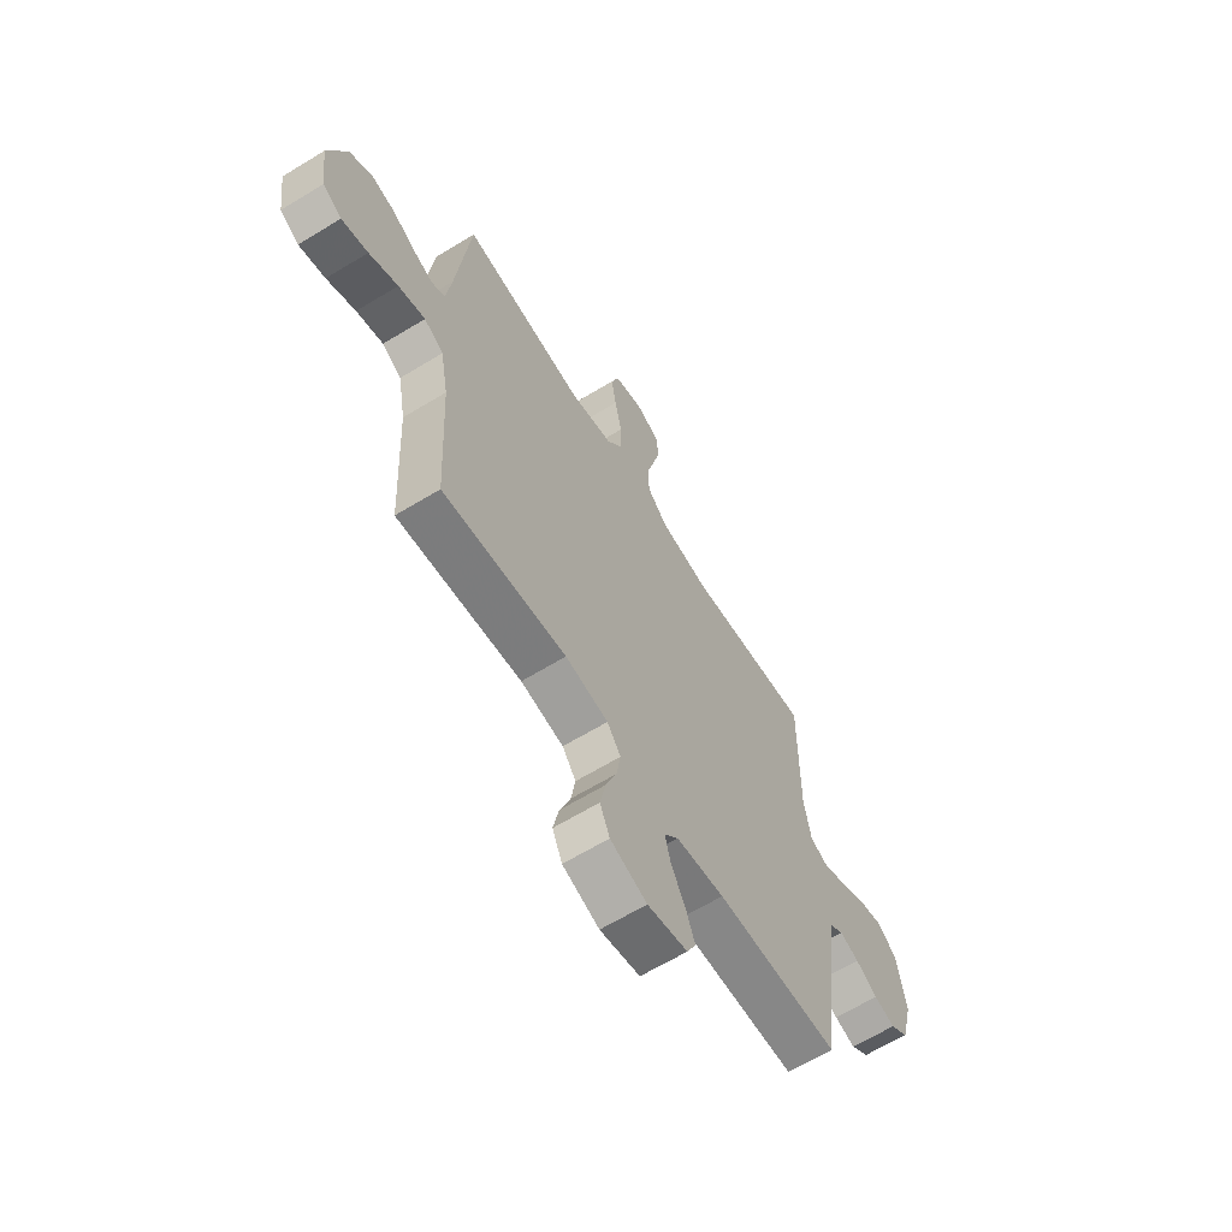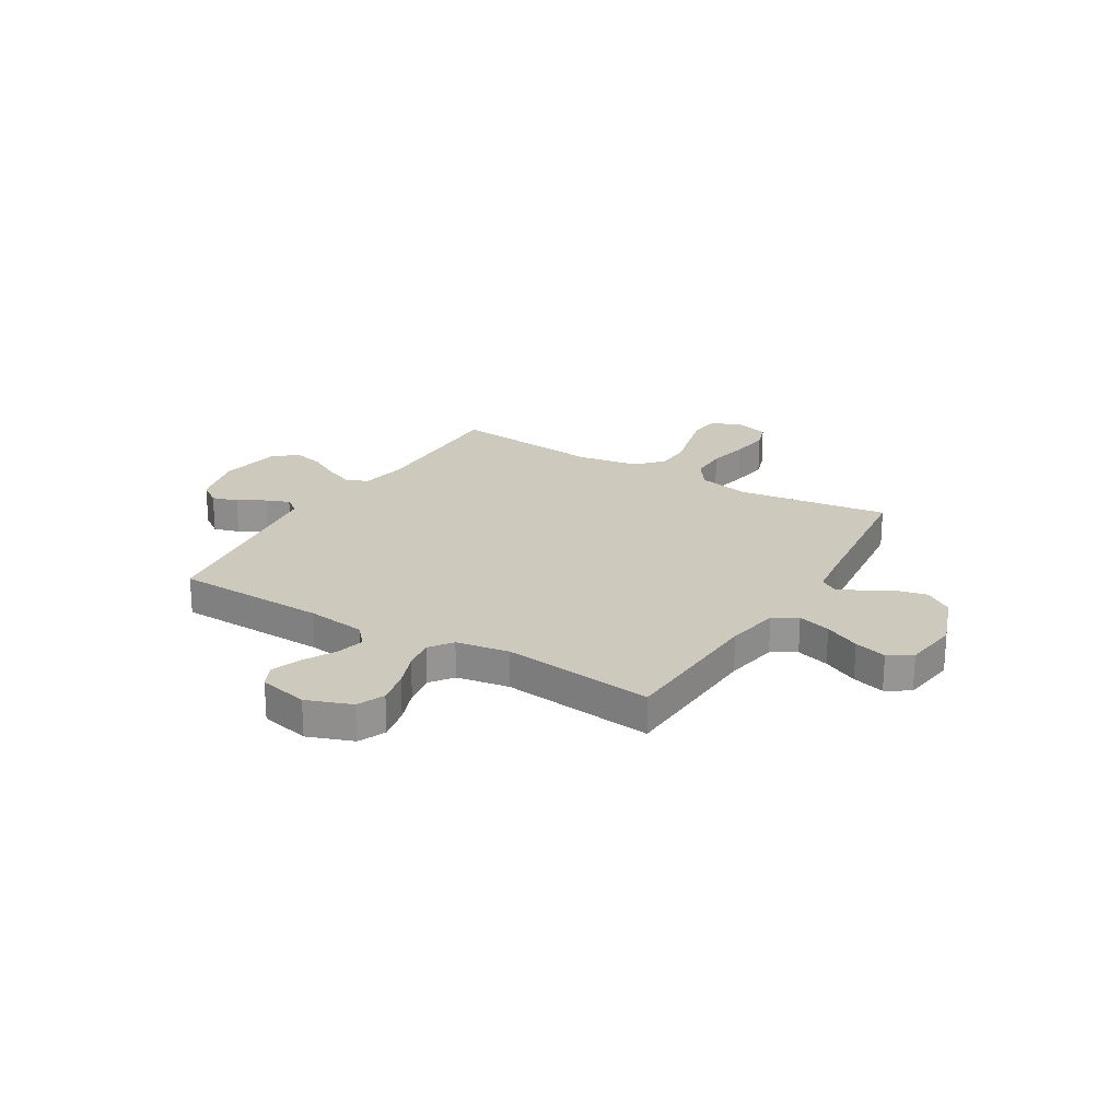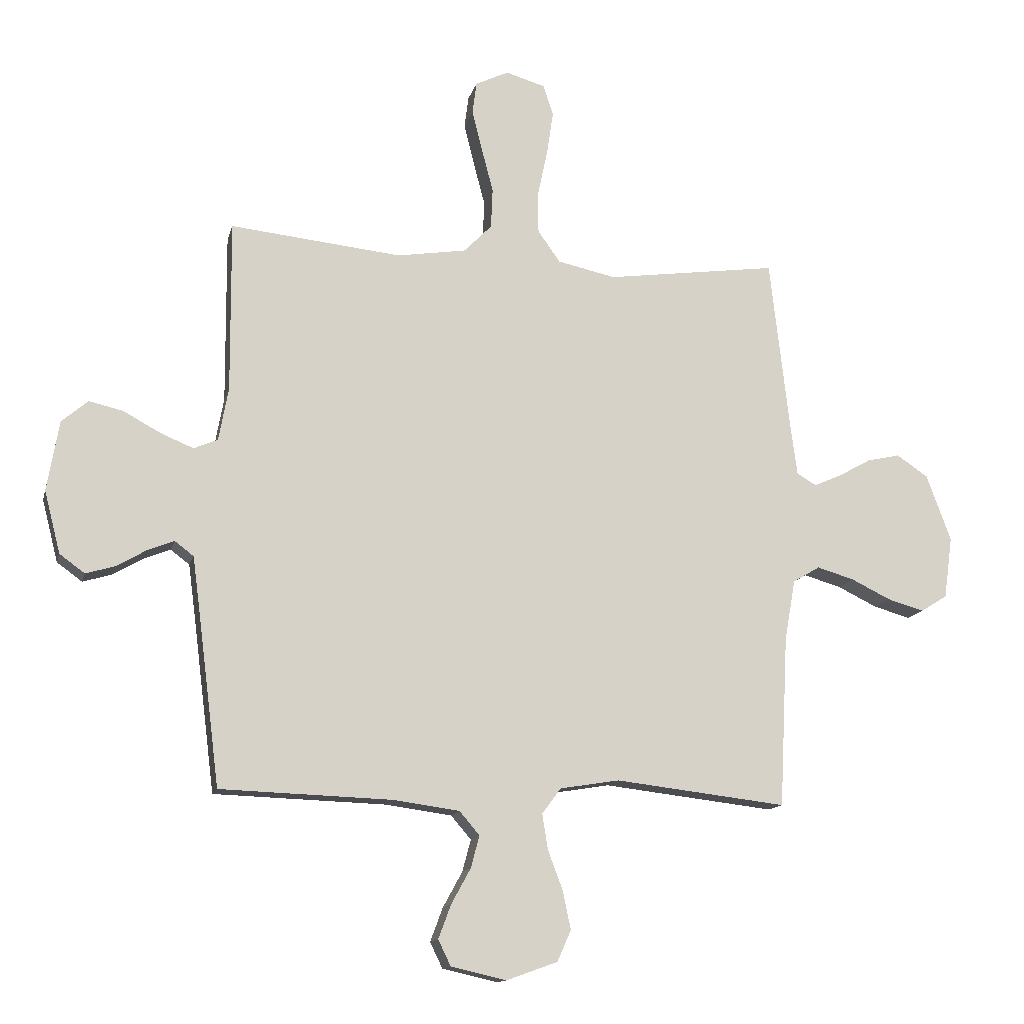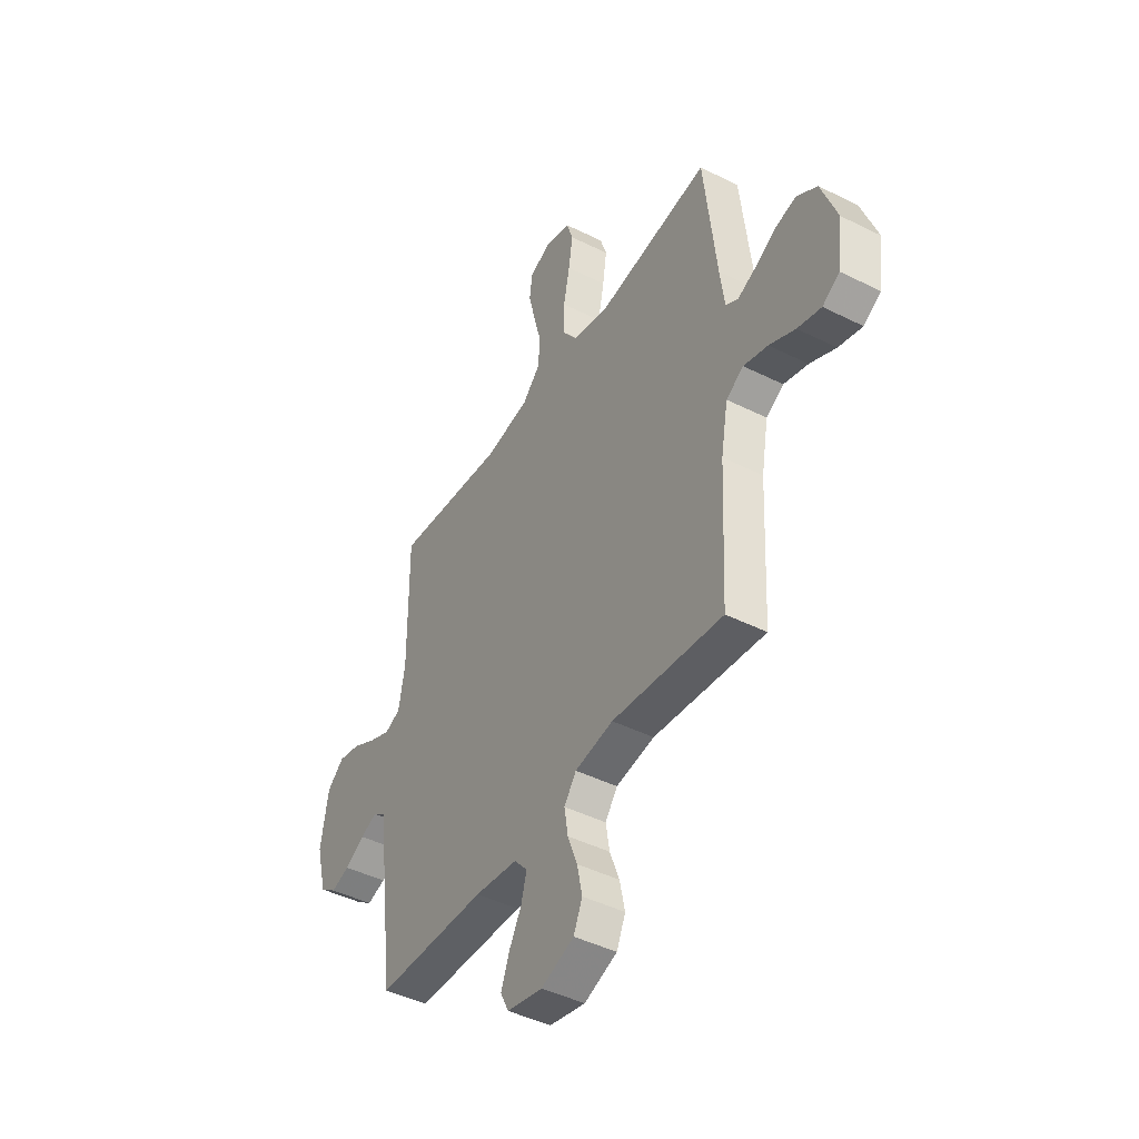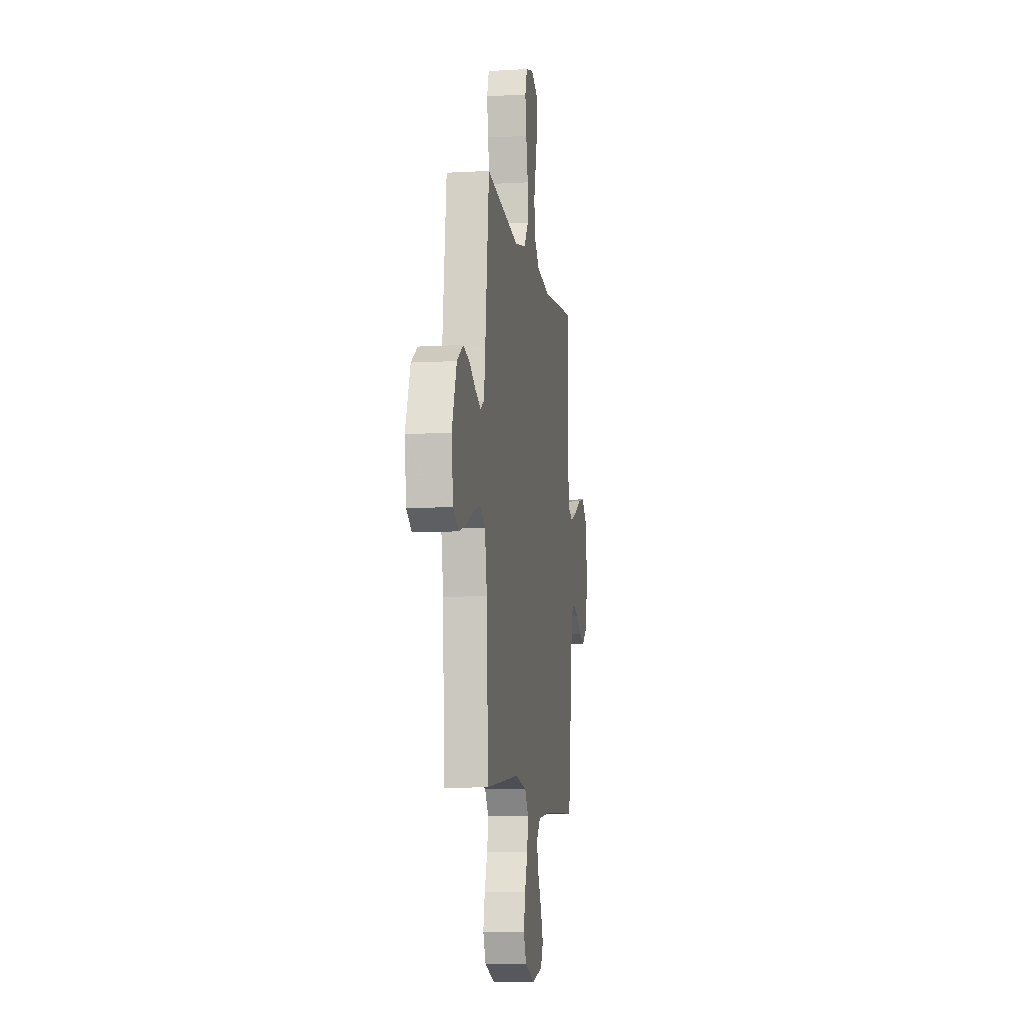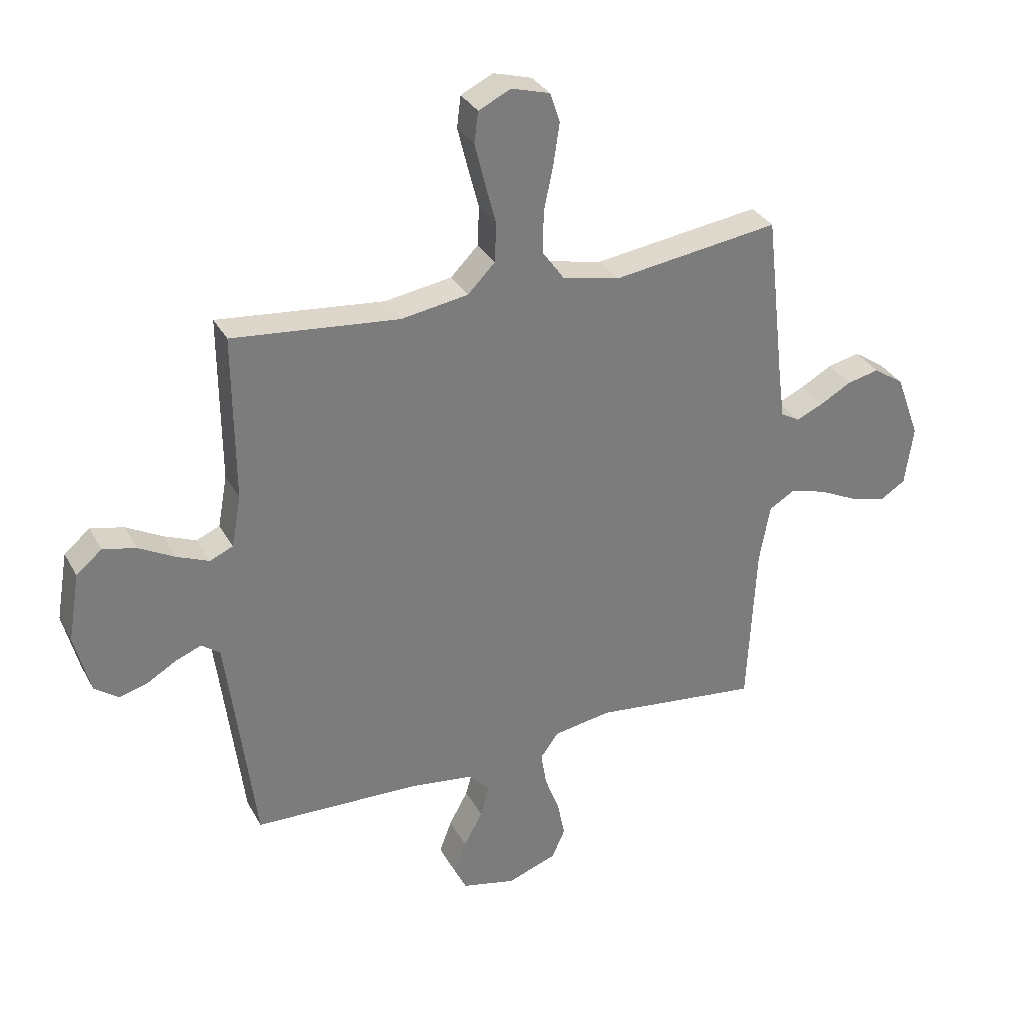
<metadata>
{"format":"obj","ext":"obj","renderer":"f3d","projection":"perspective","resolution":1024,"background":"white","views":[{"elev":-64.1,"azim":-58.4,"up":"+Z"},{"elev":22.7,"azim":-149.1,"up":"+Y"},{"elev":-13.4,"azim":166.8,"up":"+Z"},{"elev":-44.6,"azim":-120.2,"up":"+Z"},{"elev":-9.2,"azim":-81.4,"up":"+Z"},{"elev":32.3,"azim":155.4,"up":"+Z"}]}
</metadata>
<code>
v -0.5 0.07 0.5
v -0.2 0.07 0.459
v -0.098 0.07 0.481
v -0.059 0.07 0.536
v -0.059 0.07 0.611
v -0.076 0.07 0.693
v -0.087 0.07 0.767
v -0.069 0.07 0.821
v 0 0.07 0.841
v 0.058 0.07 0.813
v 0.065 0.07 0.757
v 0.047 0.07 0.684
v 0.027 0.07 0.608
v 0.03 0.07 0.538
v 0.079 0.07 0.488
v 0.2 0.07 0.469
v 0.5 0.07 0.5
v 0.498 0.07 0.2
v 0.515 0.07 0.107
v 0.557 0.07 0.089
v 0.615 0.07 0.113
v 0.679 0.07 0.148
v 0.739 0.07 0.162
v 0.785 0.07 0.123
v 0.806 0.07 0
v 0.778 0.07 -0.109
v 0.734 0.07 -0.141
v 0.683 0.07 -0.126
v 0.63 0.07 -0.095
v 0.584 0.07 -0.077
v 0.551 0.07 -0.102
v 0.538 0.07 -0.2
v 0.5 0.07 -0.5
v 0.2 0.07 -0.51
v 0.083 0.07 -0.526
v 0.048 0.07 -0.567
v 0.063 0.07 -0.623
v 0.097 0.07 -0.685
v 0.119 0.07 -0.744
v 0.097 0.07 -0.789
v 0 0.07 -0.811
v -0.089 0.07 -0.779
v -0.113 0.07 -0.725
v -0.099 0.07 -0.658
v -0.073 0.07 -0.589
v -0.063 0.07 -0.527
v -0.096 0.07 -0.482
v -0.2 0.07 -0.465
v -0.5 0.07 -0.5
v -0.515 0.07 -0.2
v -0.534 0.07 -0.094
v -0.581 0.07 -0.066
v -0.646 0.07 -0.085
v -0.716 0.07 -0.119
v -0.78 0.07 -0.137
v -0.826 0.07 -0.108
v -0.841 0.07 0
v -0.798 0.07 0.117
v -0.743 0.07 0.154
v -0.685 0.07 0.141
v -0.628 0.07 0.109
v -0.58 0.07 0.088
v -0.546 0.07 0.108
v -0.534 0.07 0.2
v -0.5 0 0.5
v -0.2 0 0.459
v -0.098 0 0.481
v -0.059 0 0.536
v -0.059 0 0.611
v -0.076 0 0.693
v -0.087 0 0.767
v -0.069 0 0.821
v 0 0 0.841
v 0.058 0 0.813
v 0.065 0 0.757
v 0.047 0 0.684
v 0.027 0 0.608
v 0.03 0 0.538
v 0.079 0 0.488
v 0.2 0 0.469
v 0.5 0 0.5
v 0.498 0 0.2
v 0.515 0 0.107
v 0.557 0 0.089
v 0.615 0 0.113
v 0.679 0 0.148
v 0.739 0 0.162
v 0.785 0 0.123
v 0.806 0 0
v 0.778 0 -0.109
v 0.734 0 -0.141
v 0.683 0 -0.126
v 0.63 0 -0.095
v 0.584 0 -0.077
v 0.551 0 -0.102
v 0.538 0 -0.2
v 0.5 0 -0.5
v 0.2 0 -0.51
v 0.083 0 -0.526
v 0.048 0 -0.567
v 0.063 0 -0.623
v 0.097 0 -0.685
v 0.119 0 -0.744
v 0.097 0 -0.789
v 0 0 -0.811
v -0.089 0 -0.779
v -0.113 0 -0.725
v -0.099 0 -0.658
v -0.073 0 -0.589
v -0.063 0 -0.527
v -0.096 0 -0.482
v -0.2 0 -0.465
v -0.5 0 -0.5
v -0.515 0 -0.2
v -0.534 0 -0.094
v -0.581 0 -0.066
v -0.646 0 -0.085
v -0.716 0 -0.119
v -0.78 0 -0.137
v -0.826 0 -0.108
v -0.841 0 0
v -0.798 0 0.117
v -0.743 0 0.154
v -0.685 0 0.141
v -0.628 0 0.109
v -0.58 0 0.088
v -0.546 0 0.108
v -0.534 0 0.2
f 59 60 61
f 58 59 61
f 57 58 61
f 56 57 61
f 55 56 61
f 54 55 61
f 53 54 61
f 52 53 61 62
f 51 52 62 63
f 48 49 50
f 51 63 64
f 50 51 64
f 48 50 64
f 47 48 64
f 43 44 45
f 42 43 45
f 41 42 45
f 40 41 45
f 39 40 45
f 38 39 45
f 37 38 45
f 36 37 45 46
f 64 1 2
f 47 64 2
f 46 47 2
f 36 46 2
f 35 36 2
f 27 28 29
f 26 27 29
f 25 26 29
f 24 25 29
f 23 24 29
f 22 23 29
f 21 22 29
f 20 21 29 30
f 19 20 30 31
f 16 17 18
f 19 31 32
f 18 19 32
f 16 18 32
f 15 16 32
f 11 12 13
f 10 11 13
f 9 10 13
f 8 9 13
f 7 8 13
f 6 7 13
f 5 6 13
f 4 5 13 14
f 32 33 34
f 15 32 34
f 14 15 34
f 4 14 34
f 3 4 34
f 2 3 34 35
f 125 124 123
f 125 123 122
f 125 122 121
f 125 121 120
f 125 120 119
f 125 119 118
f 125 118 117
f 126 125 117 116
f 127 126 116 115
f 114 113 112
f 128 127 115
f 128 115 114
f 128 114 112
f 128 112 111
f 109 108 107
f 109 107 106
f 109 106 105
f 109 105 104
f 109 104 103
f 109 103 102
f 109 102 101
f 110 109 101 100
f 66 65 128
f 66 128 111
f 66 111 110
f 66 110 100
f 66 100 99
f 93 92 91
f 93 91 90
f 93 90 89
f 93 89 88
f 93 88 87
f 93 87 86
f 93 86 85
f 94 93 85 84
f 95 94 84 83
f 82 81 80
f 96 95 83
f 96 83 82
f 96 82 80
f 96 80 79
f 77 76 75
f 77 75 74
f 77 74 73
f 77 73 72
f 77 72 71
f 77 71 70
f 77 70 69
f 78 77 69 68
f 98 97 96
f 98 96 79
f 98 79 78
f 98 78 68
f 98 68 67
f 99 98 67 66
f 1 65 66 2
f 2 66 67 3
f 3 67 68 4
f 4 68 69 5
f 5 69 70 6
f 6 70 71 7
f 7 71 72 8
f 8 72 73 9
f 9 73 74 10
f 10 74 75 11
f 11 75 76 12
f 12 76 77 13
f 13 77 78 14
f 14 78 79 15
f 15 79 80 16
f 16 80 81 17
f 17 81 82 18
f 18 82 83 19
f 19 83 84 20
f 20 84 85 21
f 21 85 86 22
f 22 86 87 23
f 23 87 88 24
f 24 88 89 25
f 25 89 90 26
f 26 90 91 27
f 27 91 92 28
f 28 92 93 29
f 29 93 94 30
f 30 94 95 31
f 31 95 96 32
f 32 96 97 33
f 33 97 98 34
f 34 98 99 35
f 35 99 100 36
f 36 100 101 37
f 37 101 102 38
f 38 102 103 39
f 39 103 104 40
f 40 104 105 41
f 41 105 106 42
f 42 106 107 43
f 43 107 108 44
f 44 108 109 45
f 45 109 110 46
f 46 110 111 47
f 47 111 112 48
f 48 112 113 49
f 49 113 114 50
f 50 114 115 51
f 51 115 116 52
f 52 116 117 53
f 53 117 118 54
f 54 118 119 55
f 55 119 120 56
f 56 120 121 57
f 57 121 122 58
f 58 122 123 59
f 59 123 124 60
f 60 124 125 61
f 61 125 126 62
f 62 126 127 63
f 63 127 128 64
f 64 128 65 1

</code>
